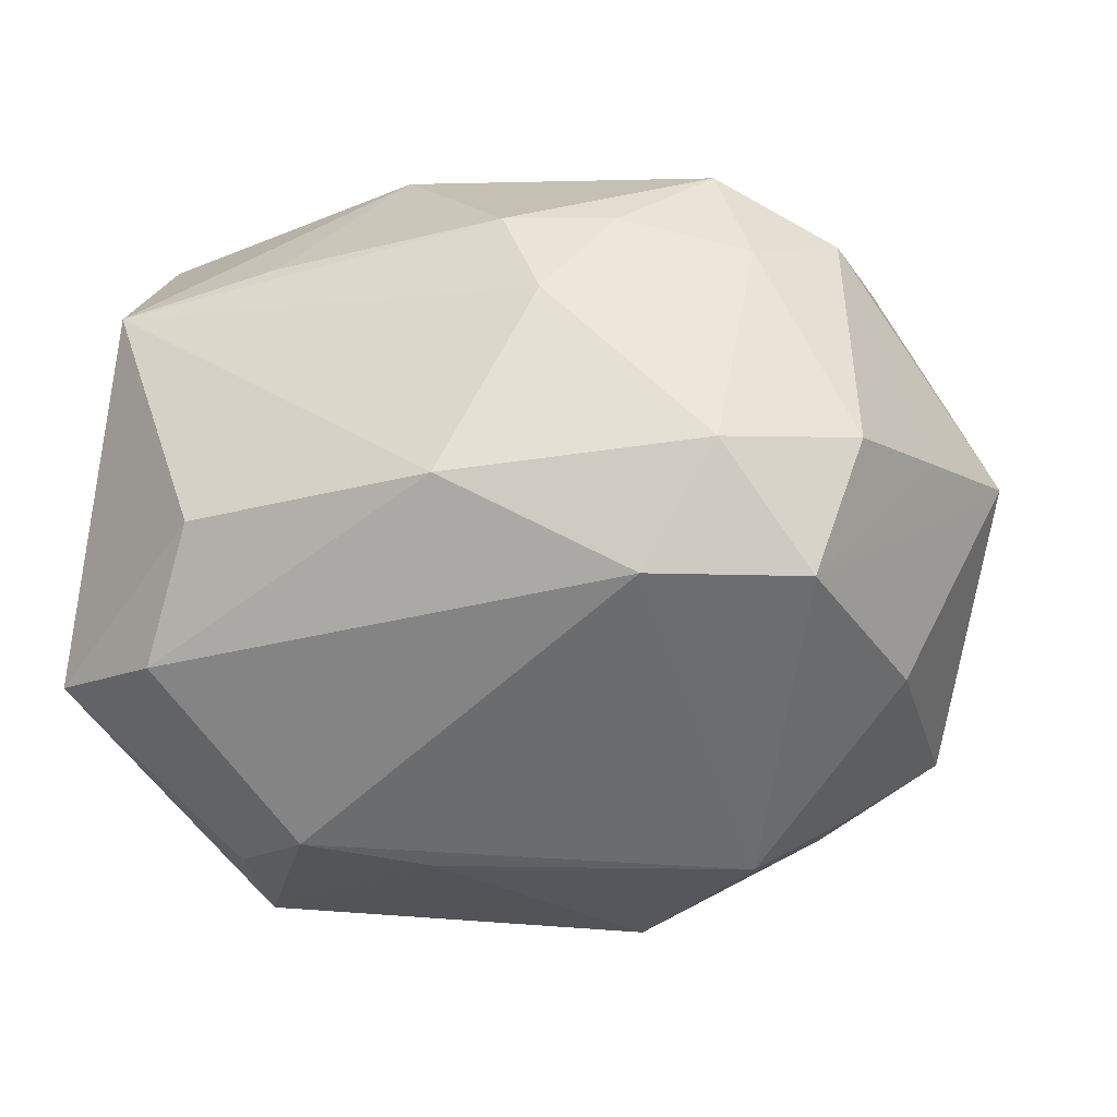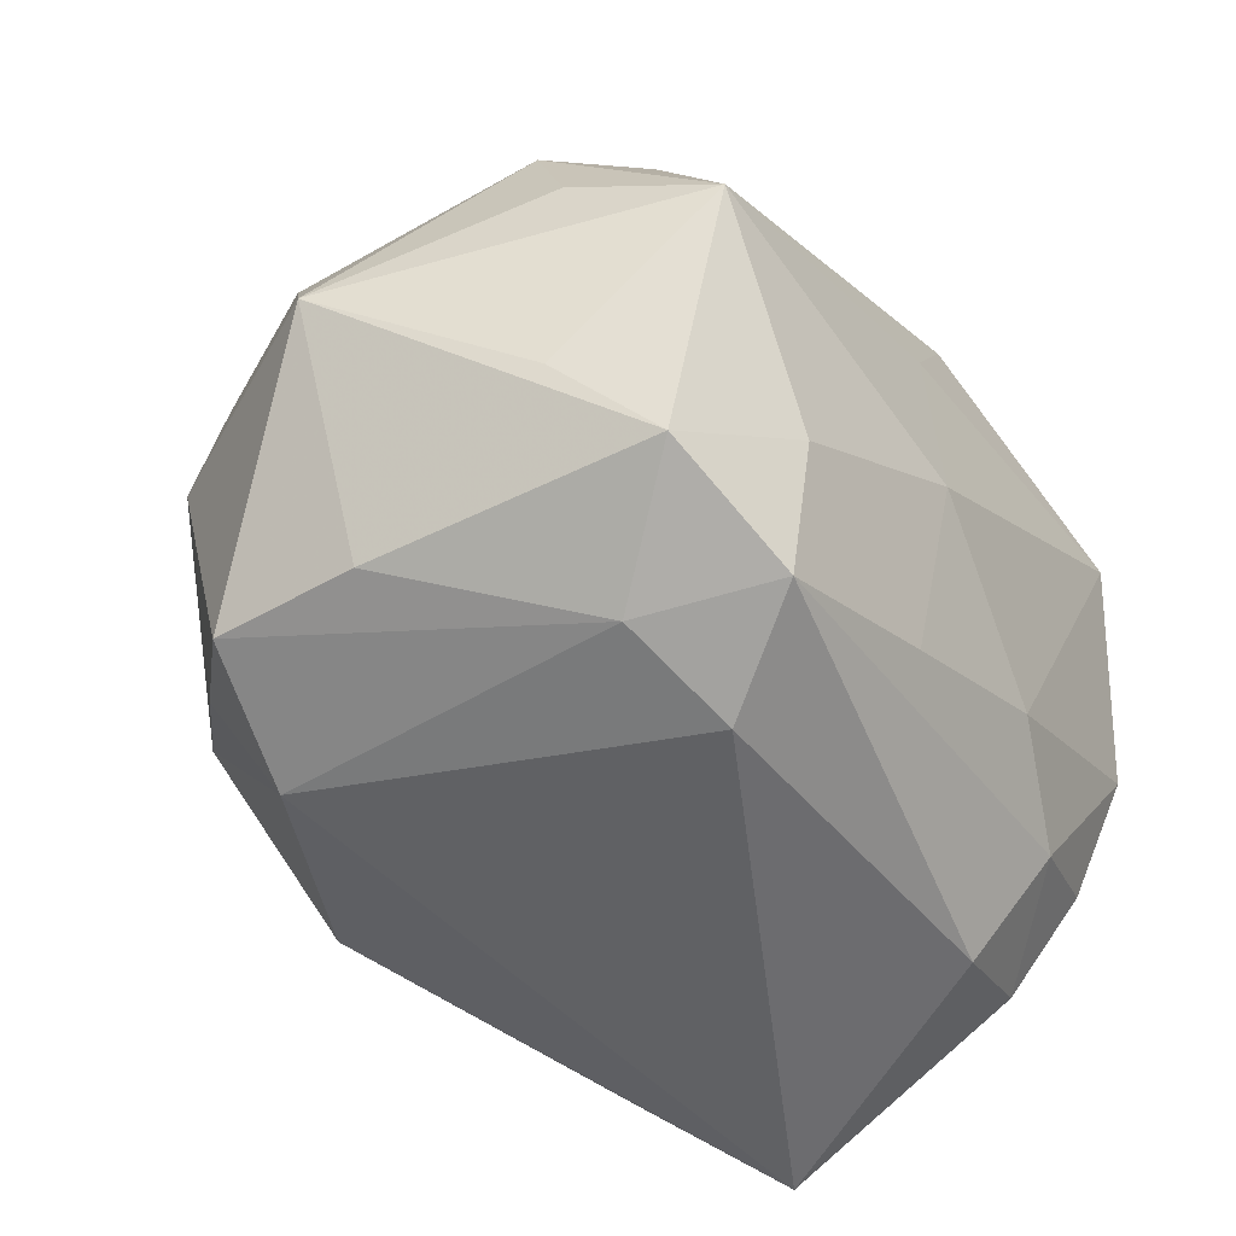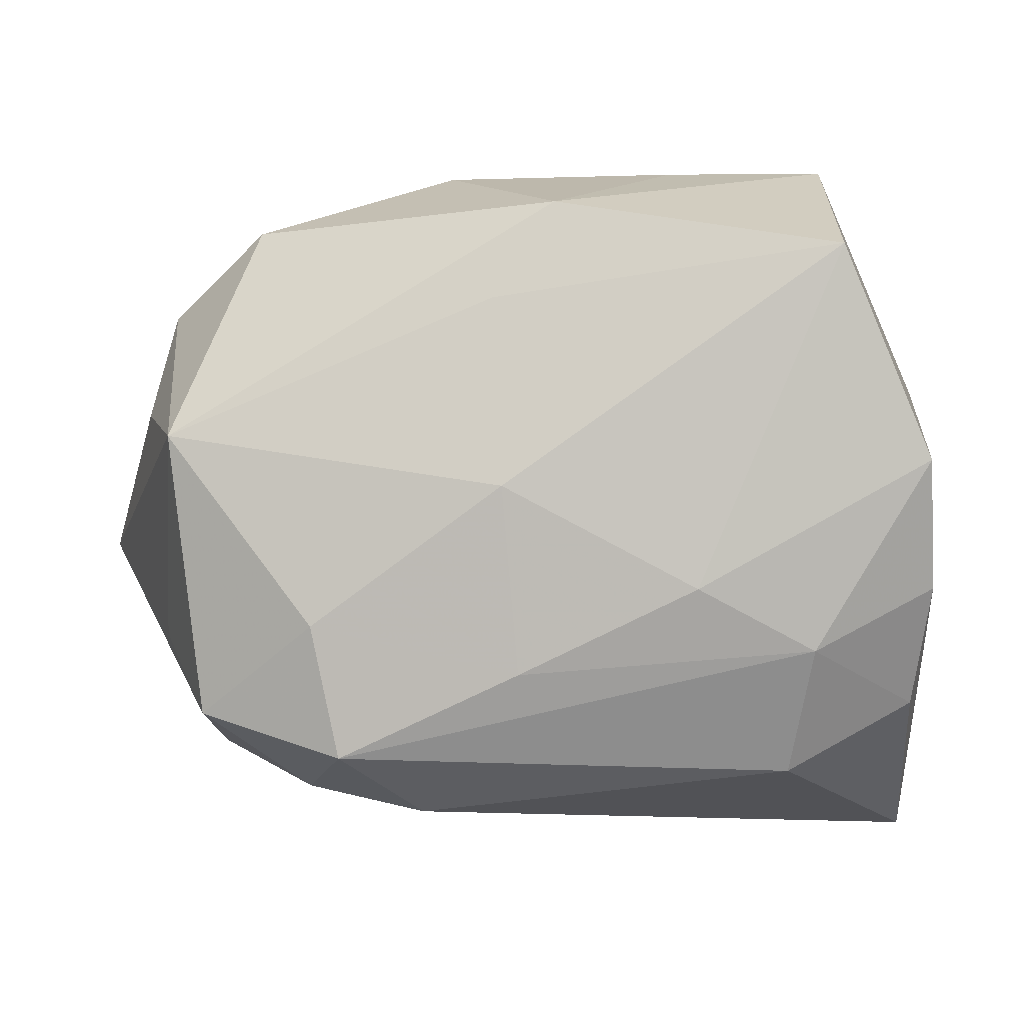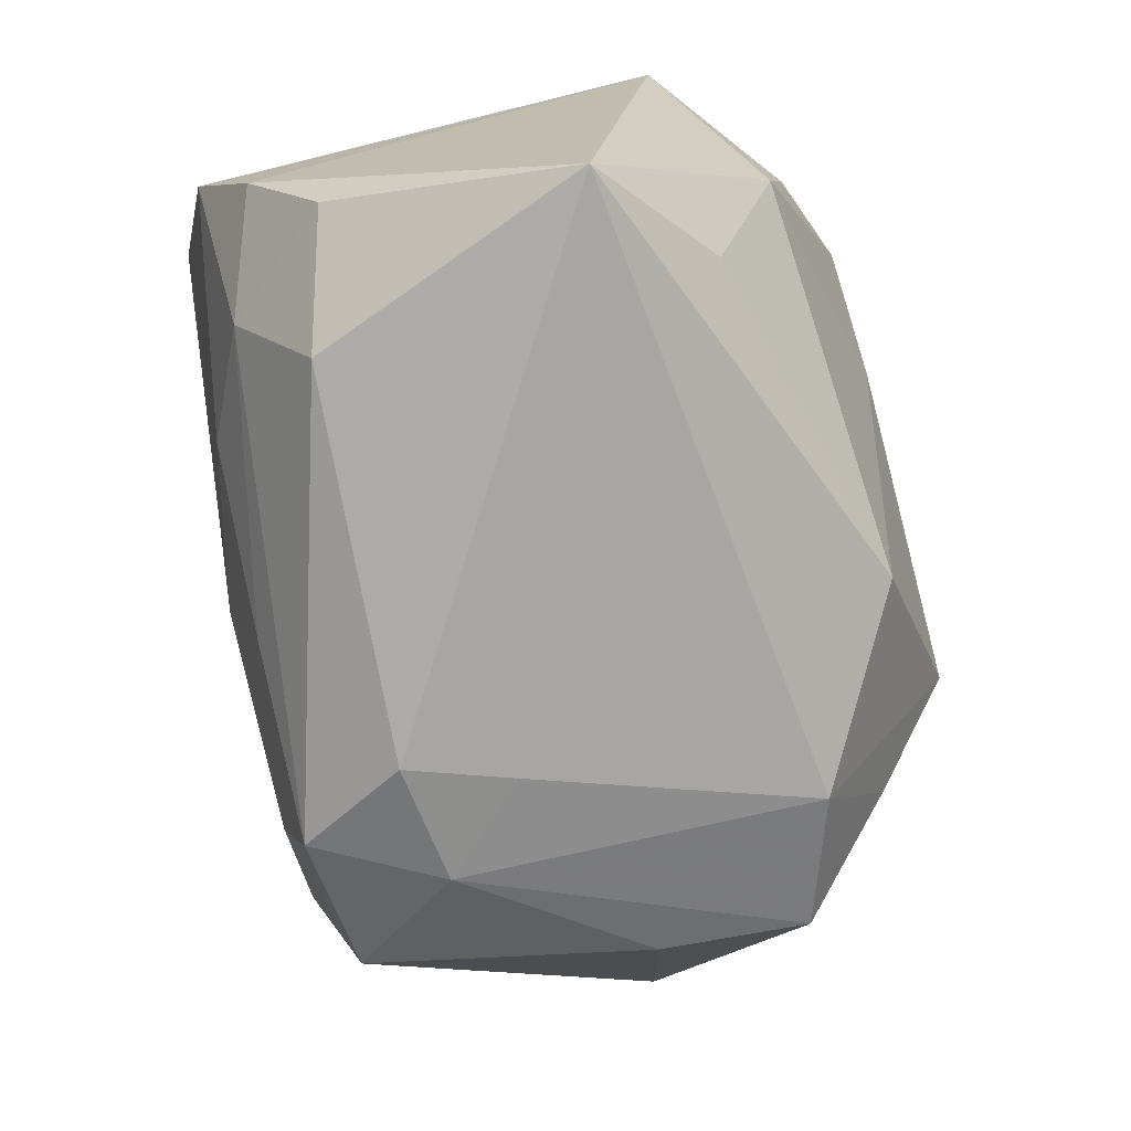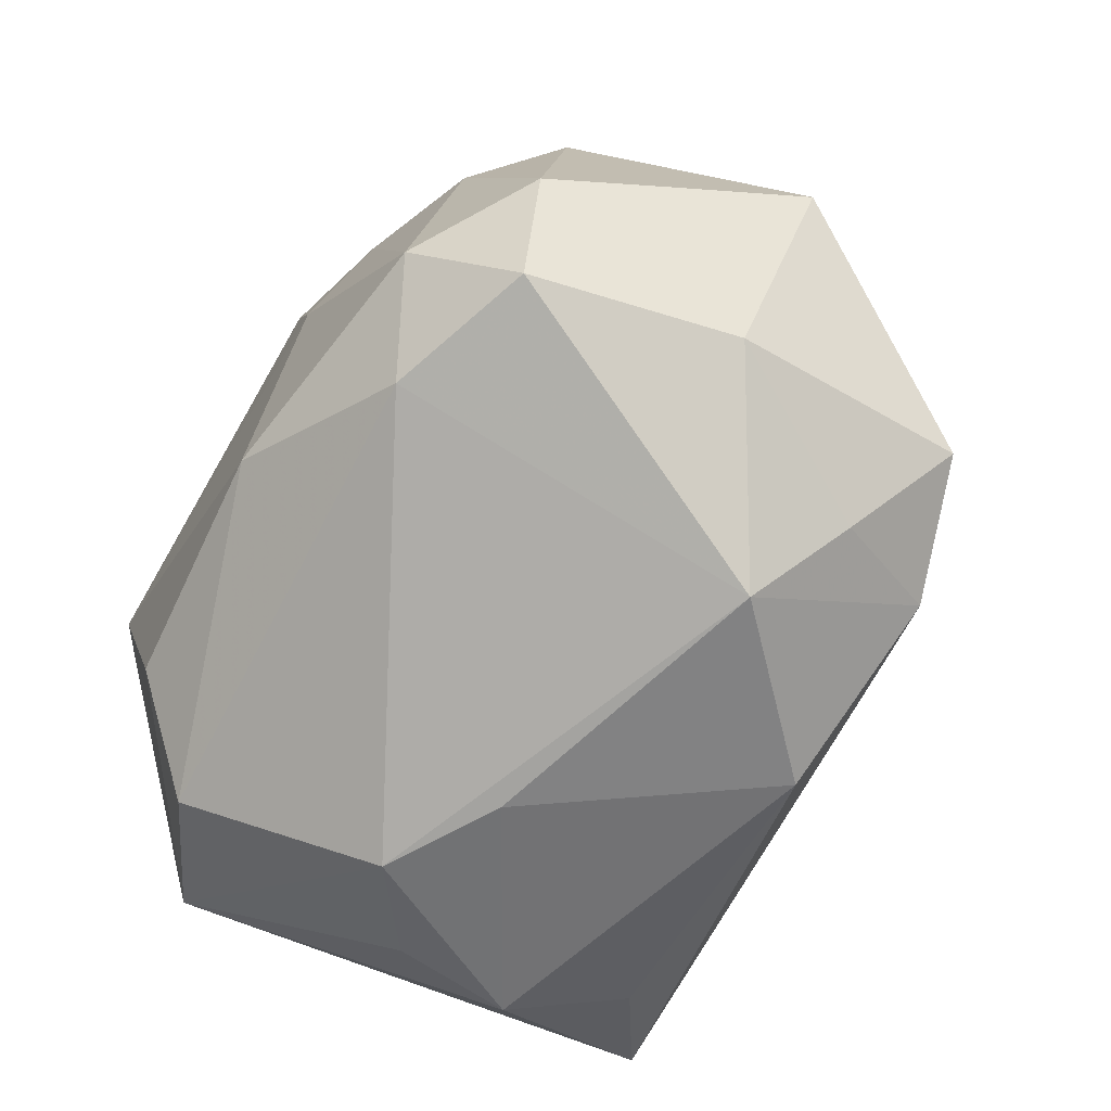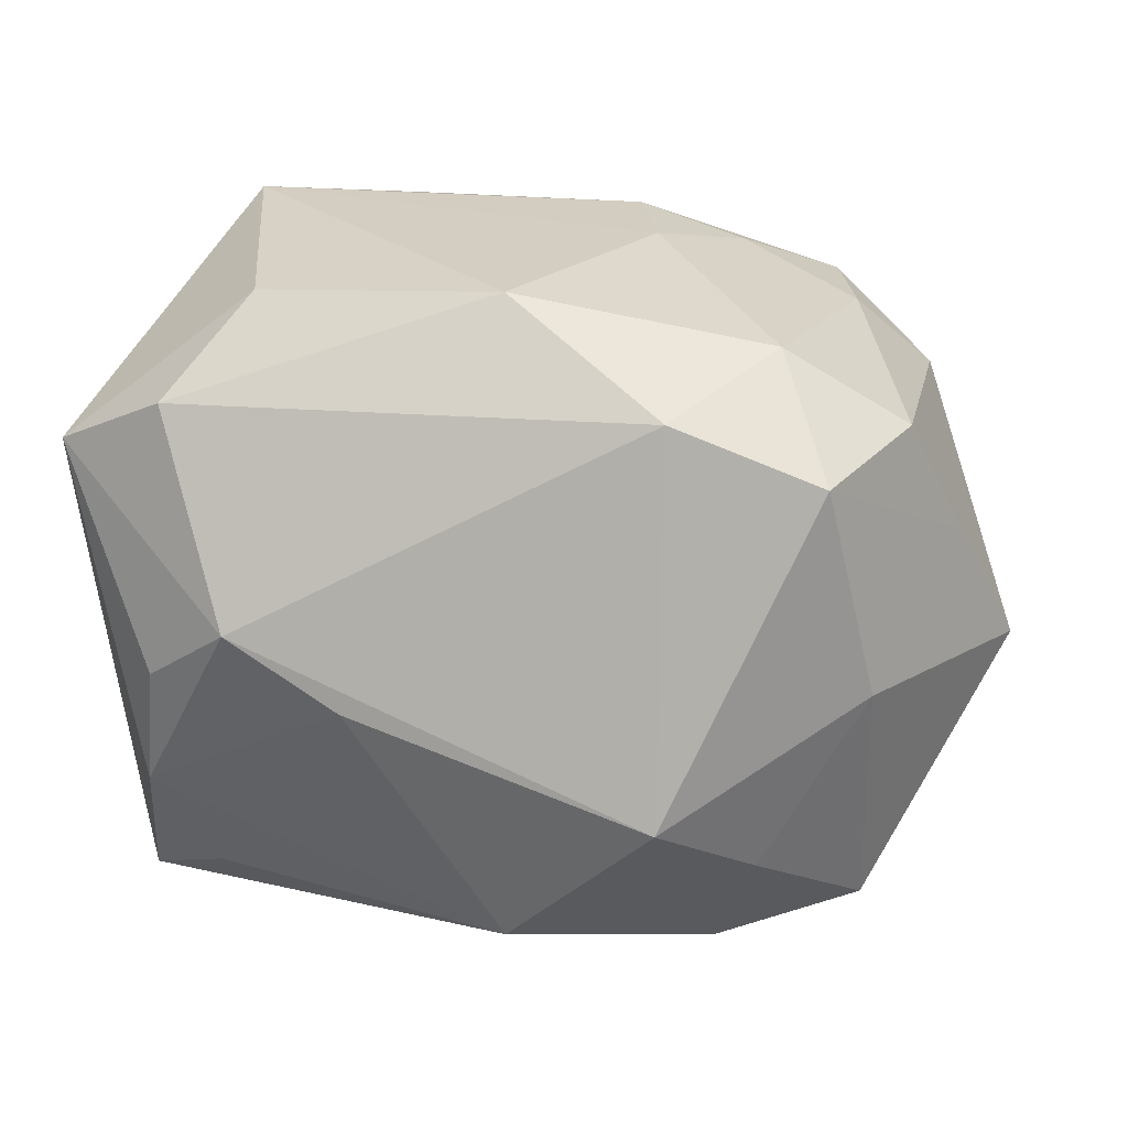
<metadata>
{"format":"obj","ext":"obj","renderer":"f3d","projection":"perspective","resolution":1024,"background":"white","views":[{"elev":-38.5,"azim":-163.5,"up":"+Z"},{"elev":-51.8,"azim":-52.8,"up":"+Y"},{"elev":-10.7,"azim":7.6,"up":"+Y"},{"elev":-76.2,"azim":102.5,"up":"+Y"},{"elev":-69.2,"azim":-120.6,"up":"+Z"},{"elev":24.2,"azim":-166.5,"up":"+Y"}]}
</metadata>
<code>
v 0.02422 -0.01137 -0.02179
v 0.01179 0.02597 0.01063
v -0.02802 -0.0193 -0.002304
v -0.0009419 0.01182 0.02493
v -0.02934 0.01458 0.01222
v -0.0339 0.00787 -0.005093
v -0.02935 0.0002674 -0.01834
v 0.02276 0.01773 -0.01868
v -0.02907 -0.01204 0.01333
v 0.0005225 -0.01677 0.0211
v 0.02943 -0.02642 -0.009629
v 0.003771 0.01951 0.02427
v 0.02287 -0.01486 0.01742
v -0.03045 0.005616 0.01548
v 0.01598 0.003428 -0.02619
v 0.03199 -0.009805 0.01479
v 0.03199 -0.0007093 0.01975
v 0.03199 0.013 -0.01536
v -0.01767 -0.0242 0.01071
v 0.02295 -0.001818 -0.02317
v -0.01098 -0.0253 0.004292
v 0.02085 -0.02077 -0.01693
v -0.0151 -0.0131 0.02343
v -0.01339 -0.02287 0.02043
v -0.03774 -0.002092 -0.0004499
v -0.01567 -0.008047 -0.02713
v -0.006366 0.02642 0.01039
v -0.0211 0.02331 -0.01209
v -0.02395 0.02084 0.007296
v -0.0001985 -0.00294 0.02519
v -0.001445 0.02603 -0.0128
v -0.004074 -0.01949 -0.02423
v 0.0205 -0.02347 0.01149
v -0.02192 -0.01306 -0.02093
v -0.02585 0.01612 -0.01989
v 0.01425 -0.01053 0.02148
v 0.01769 0.02437 -0.01144
v 0.007259 -0.001463 -0.02668
v 0.03018 -0.01801 0.009175
v 0.0258 0.01519 0.02452
v -0.02874 -0.01859 -0.01357
v -0.02444 -0.01914 0.01925
v -0.02122 0.02036 0.01643
v -0.03017 0.01739 -0.009527
v -0.008239 -0.02642 0.01205
v -0.0183 -0.02209 -0.01663
v -0.02607 0.001616 0.0254
v -0.009275 0.02638 0.002628
v 0.02407 0.02619 0.008579
v -0.0145 0.01982 -0.01987
v -0.01456 0.0241 0.01025
f 11 18 16
f 41 3 25
f 25 3 42
f 1 18 11
f 29 44 5
f 8 18 15
f 15 50 8
f 8 50 31
f 24 45 33
f 33 45 11
f 26 50 15
f 35 50 26
f 11 45 21
f 9 47 25
f 25 42 9
f 9 42 47
f 19 42 3
f 19 21 45
f 19 45 24
f 24 42 19
f 3 41 19
f 15 18 20
f 20 1 15
f 18 1 20
f 23 30 47
f 23 42 24
f 47 42 23
f 40 18 49
f 30 36 40
f 25 47 14
f 14 5 25
f 47 5 14
f 25 5 6
f 6 5 44
f 6 35 25
f 6 44 35
f 29 5 43
f 43 5 47
f 35 44 28
f 28 44 29
f 28 50 35
f 31 50 28
f 37 31 49
f 37 8 31
f 49 18 37
f 18 8 37
f 11 16 39
f 39 33 11
f 35 26 7
f 25 35 7
f 7 41 25
f 10 36 30
f 10 23 24
f 30 23 10
f 13 39 16
f 33 39 13
f 36 10 13
f 24 33 13
f 13 10 24
f 17 16 18
f 18 40 17
f 17 13 16
f 17 40 36
f 36 13 17
f 12 40 49
f 27 43 12
f 12 43 47
f 47 30 4
f 30 40 4
f 4 12 47
f 40 12 4
f 51 43 27
f 29 43 51
f 51 28 29
f 41 7 34
f 34 7 26
f 38 26 15
f 38 32 26
f 15 1 38
f 1 32 38
f 22 1 11
f 11 32 22
f 22 32 1
f 2 49 27
f 27 12 2
f 2 12 49
f 48 51 27
f 28 51 48
f 31 28 48
f 27 49 48
f 49 31 48
f 26 32 46
f 46 34 26
f 41 34 46
f 46 19 41
f 21 19 46
f 11 21 46
f 46 32 11

</code>
